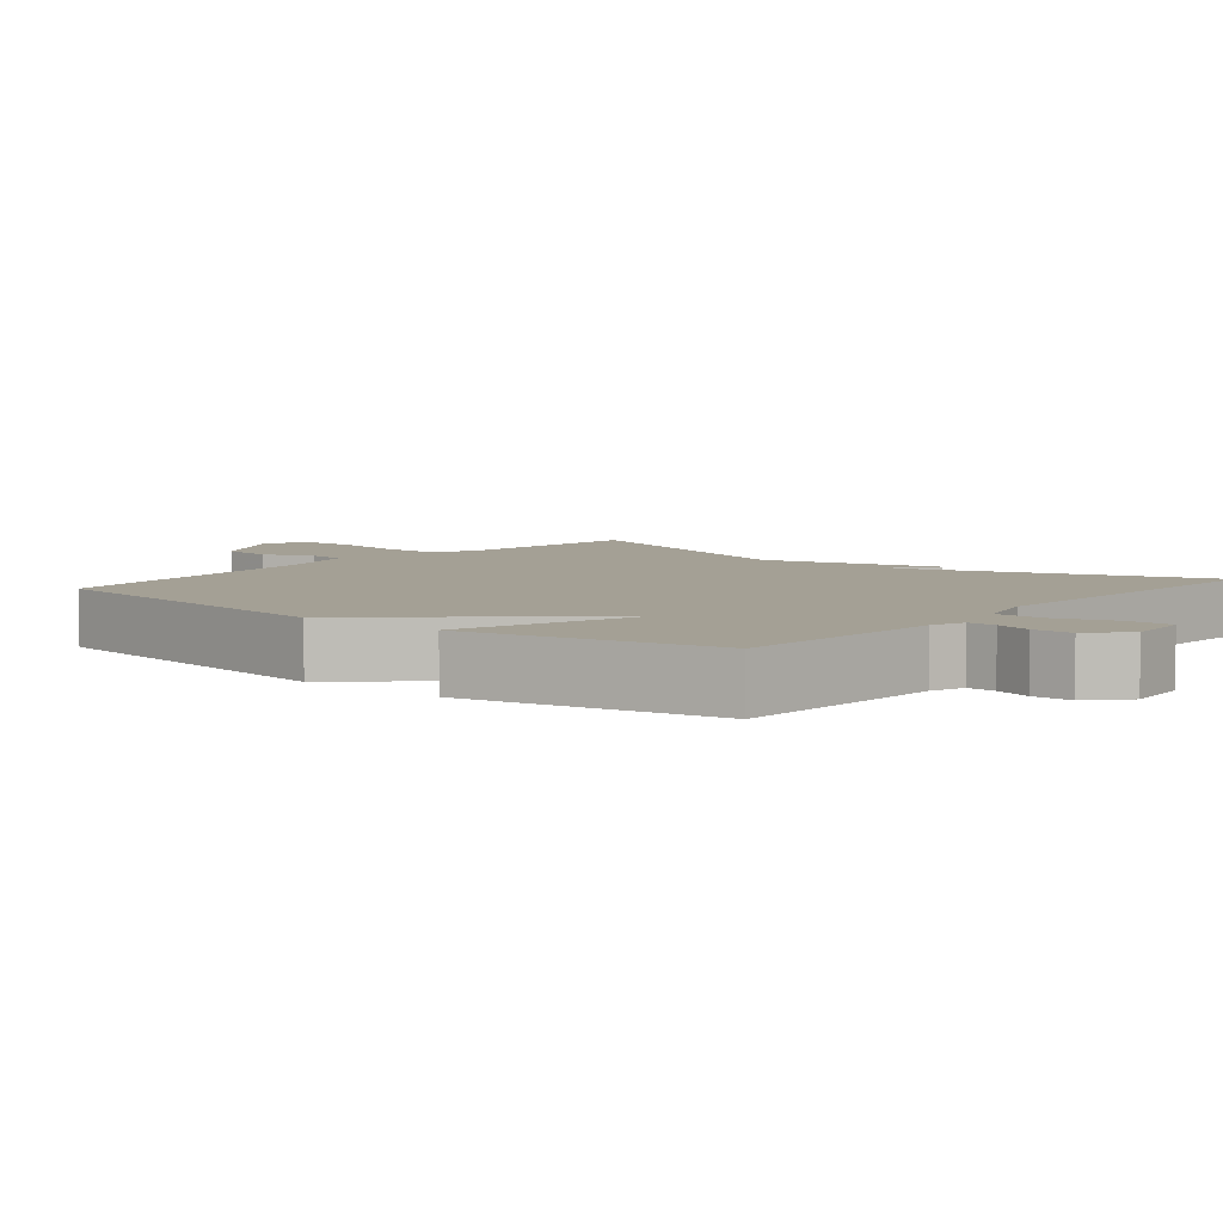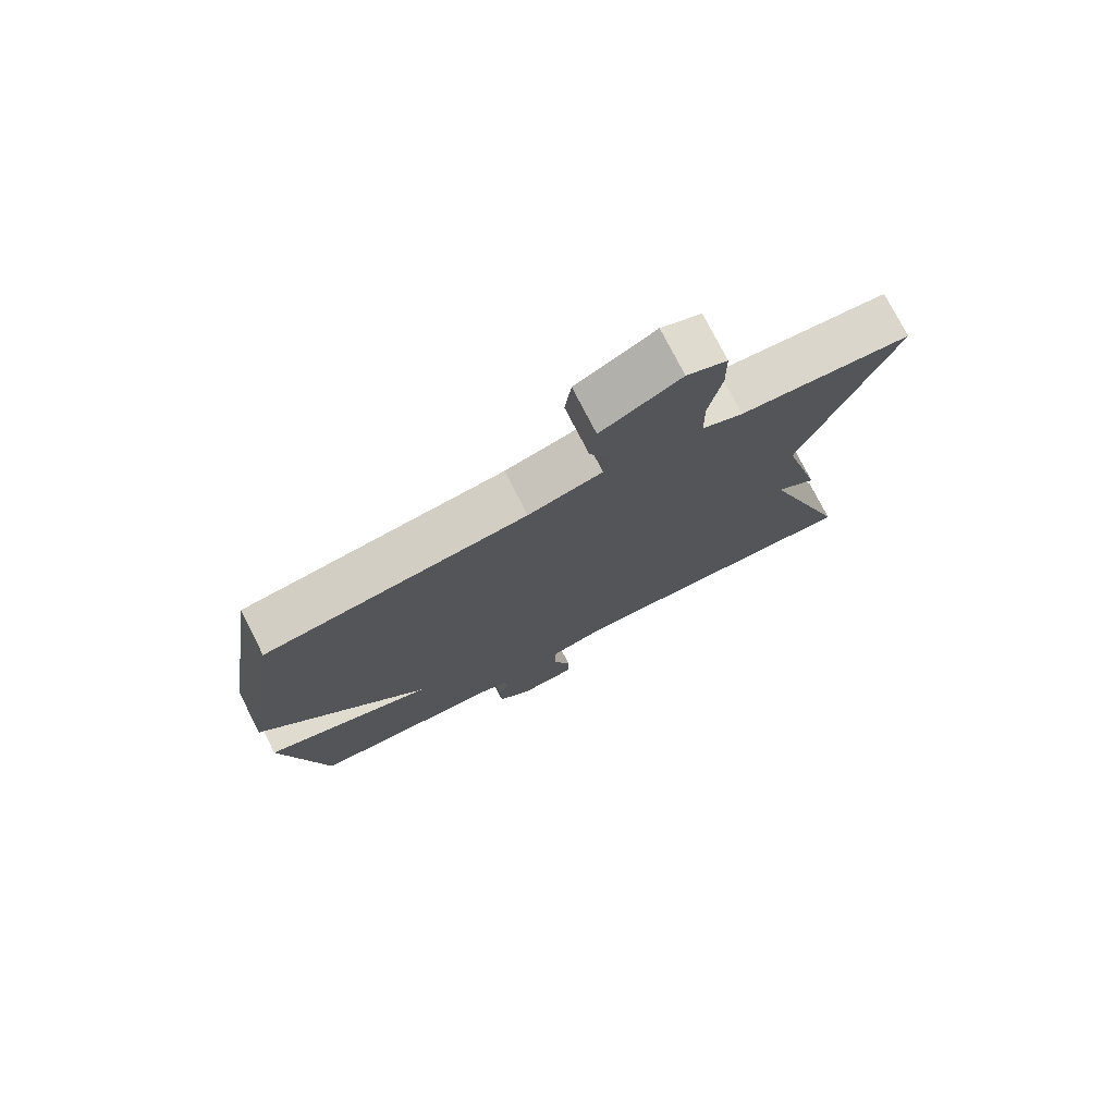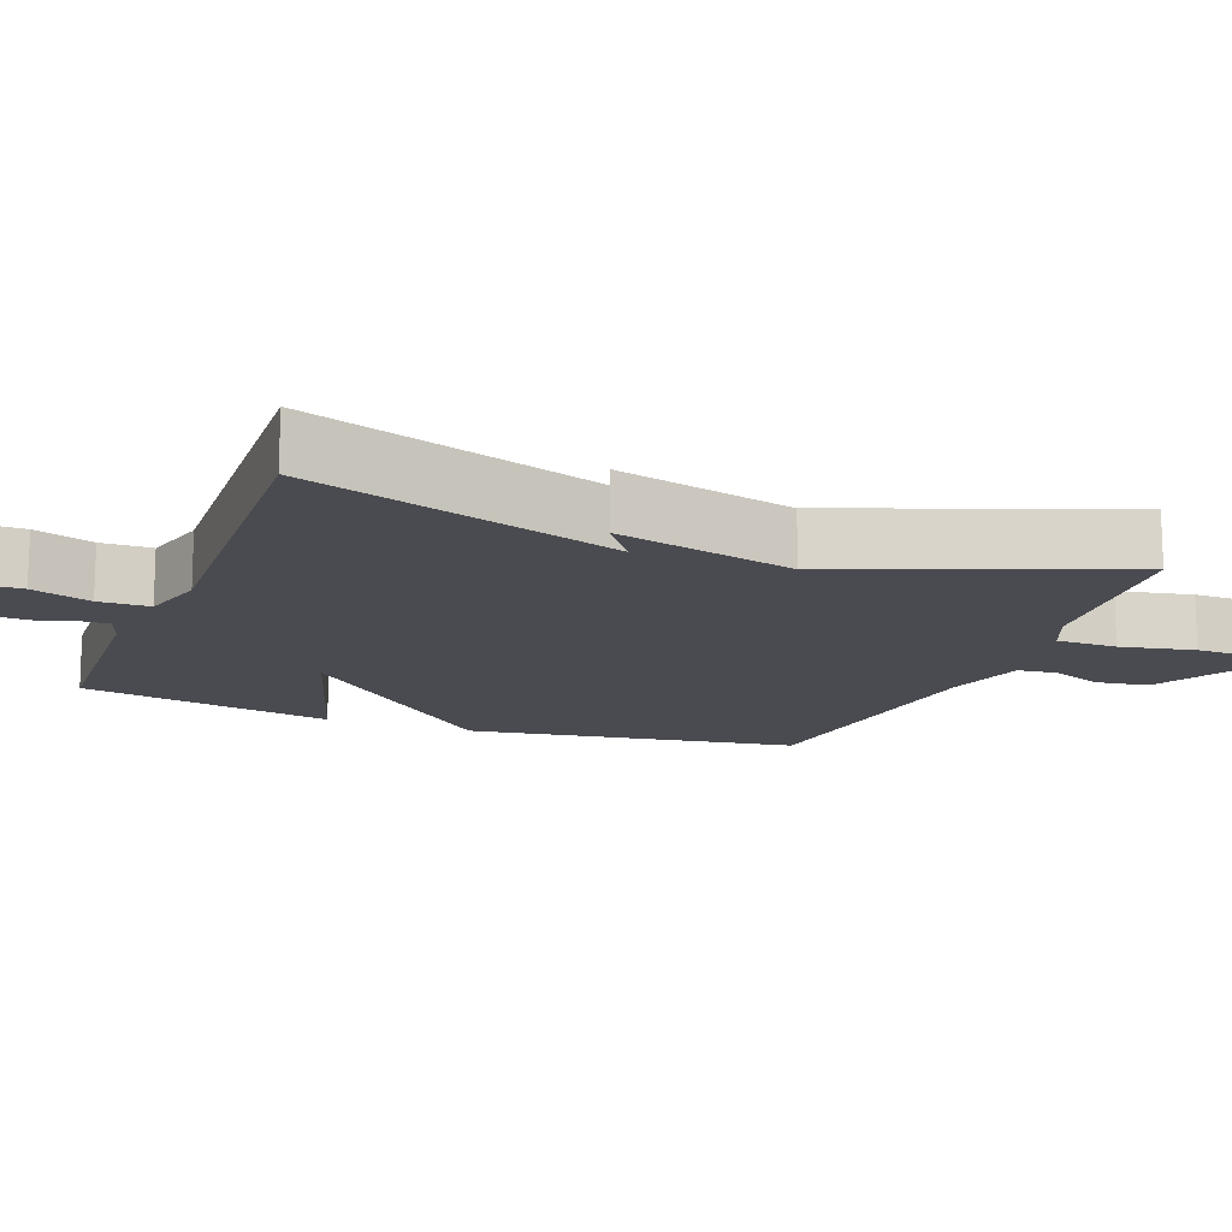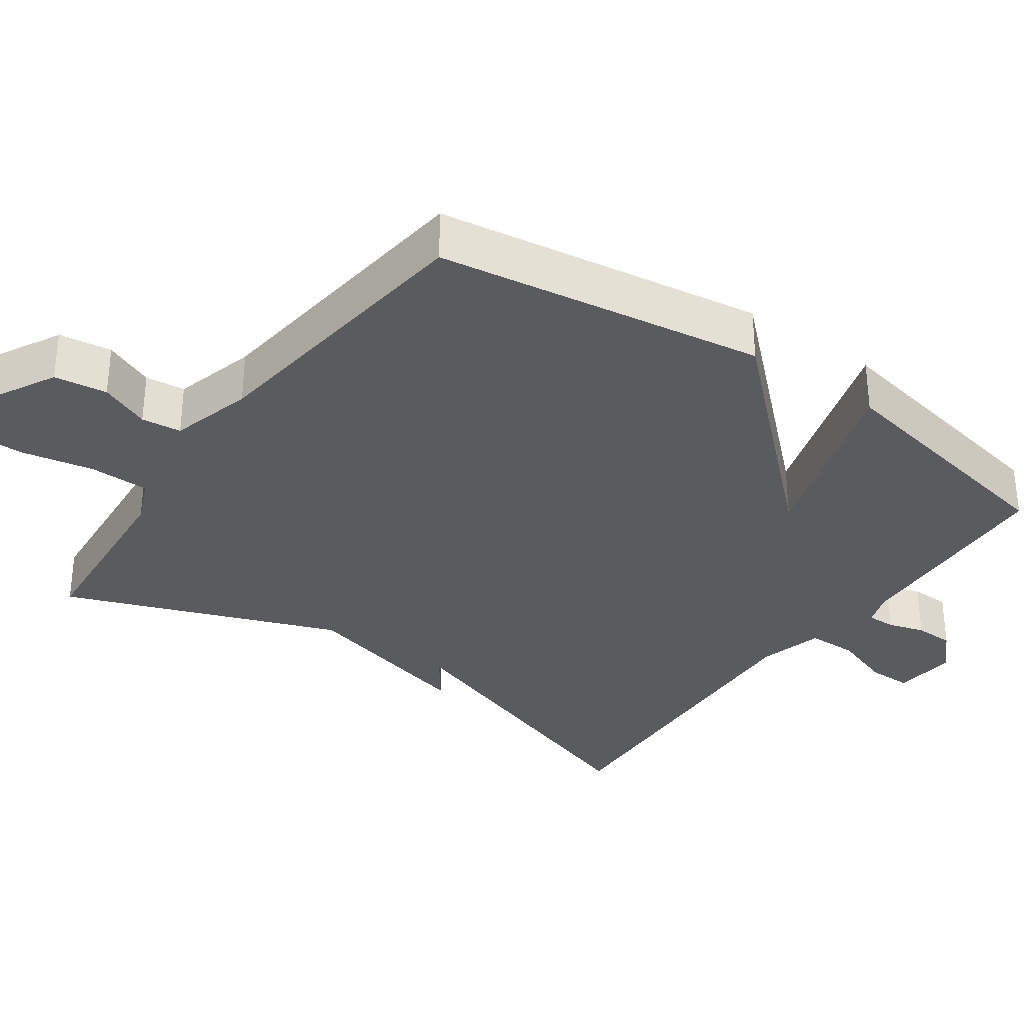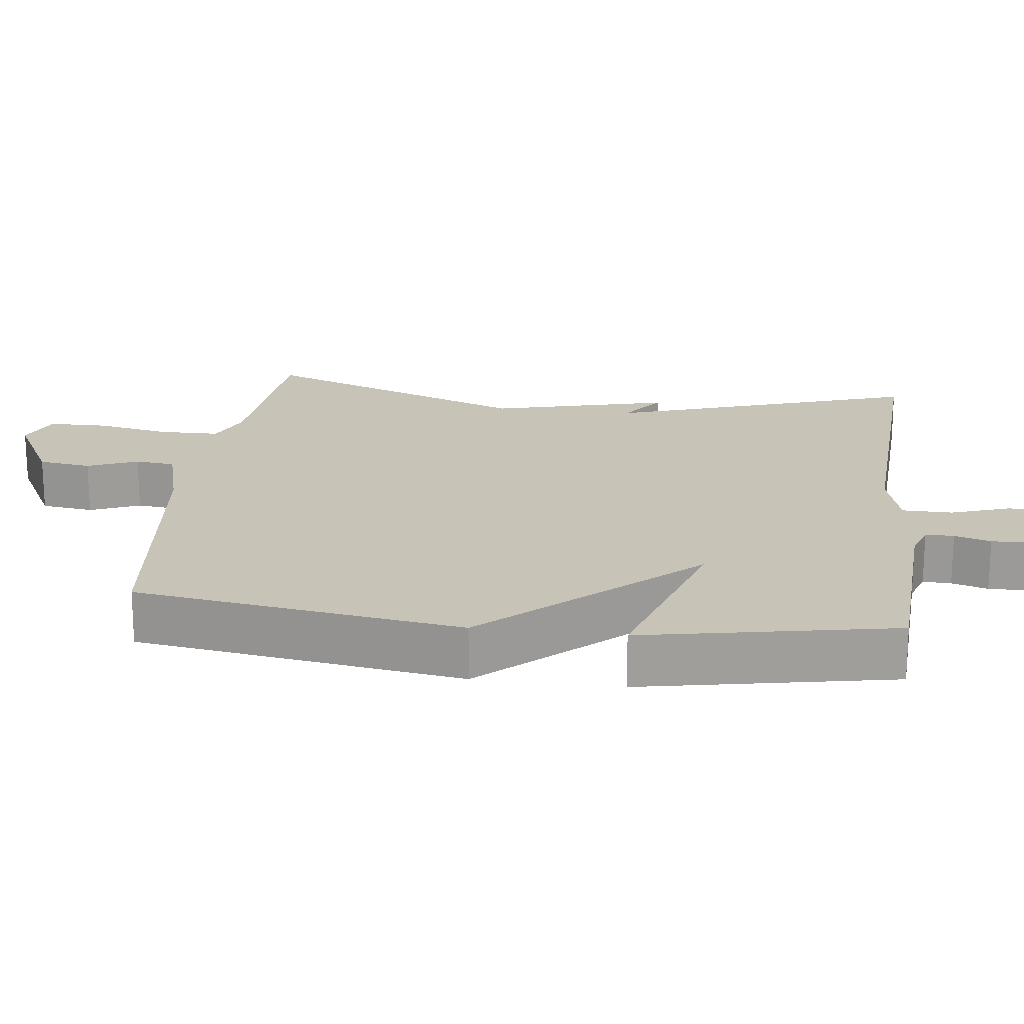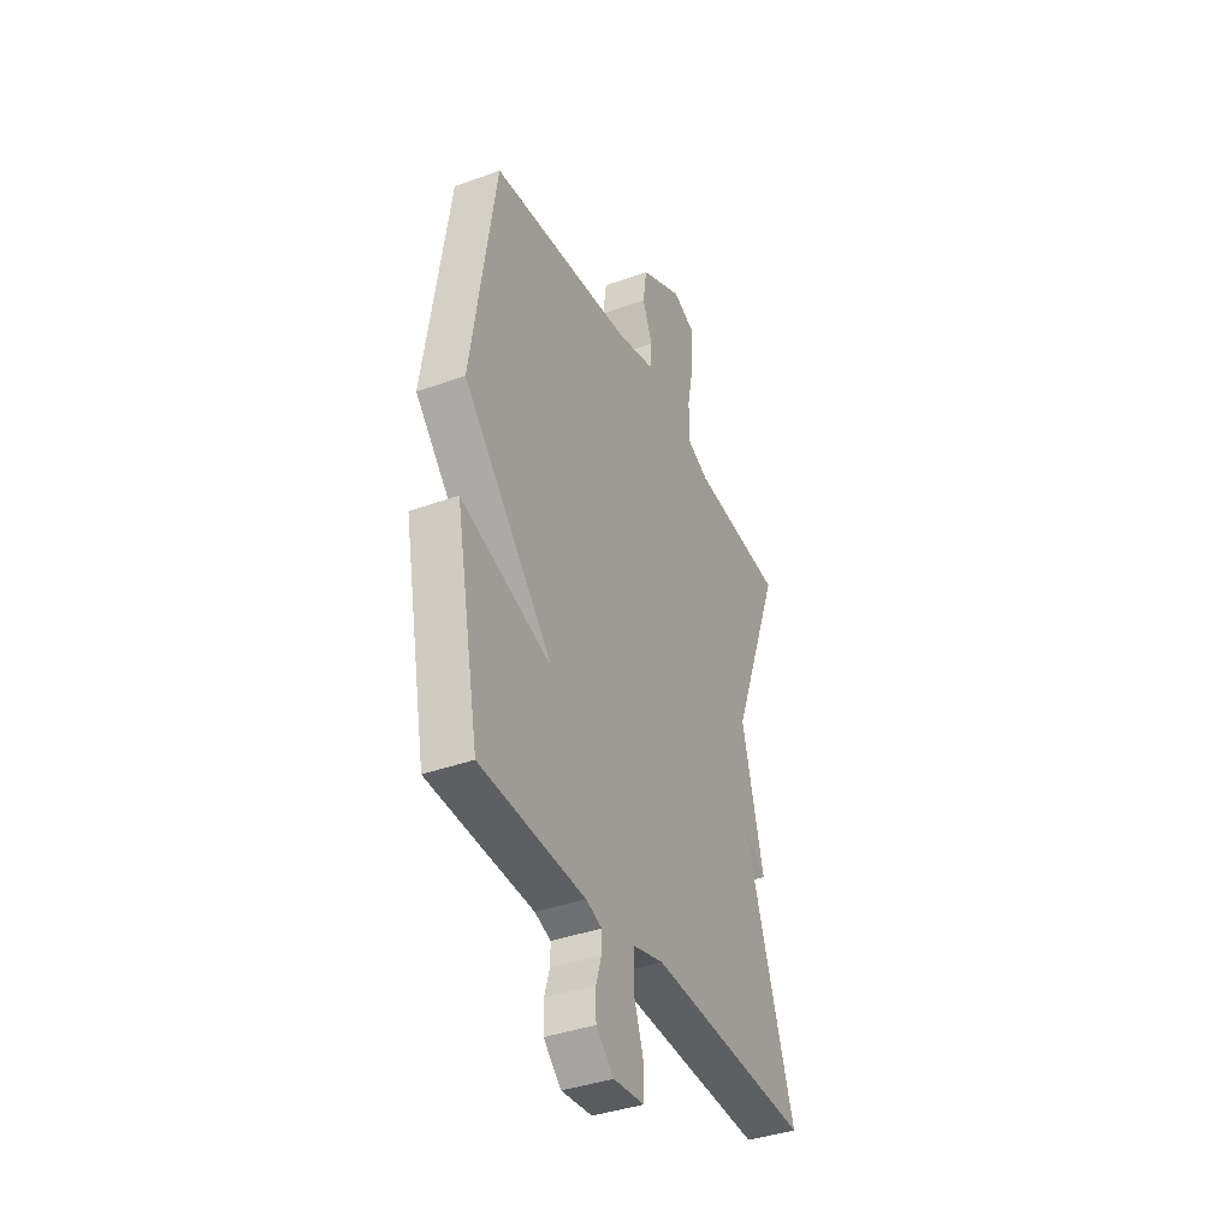
<metadata>
{"format":"obj","ext":"obj","renderer":"f3d","projection":"perspective","resolution":1024,"background":"white","views":[{"elev":5.7,"azim":129.8,"up":"+Y"},{"elev":76.3,"azim":152.9,"up":"+Z"},{"elev":-14.4,"azim":-110.9,"up":"+Y"},{"elev":-32.9,"azim":54.7,"up":"+Y"},{"elev":19.6,"azim":97.1,"up":"+Y"},{"elev":-38.5,"azim":114.5,"up":"+Z"}]}
</metadata>
<code>
v -0.5 0.07 0.5
v -0.234 0.07 0.522
v -0.171 0.07 0.549
v -0.17 0.07 0.632
v -0.19 0.07 0.733
v -0.189 0.07 0.815
v -0.127 0.07 0.84
v -0.004 0.07 0.775
v 0.006 0.07 0.702
v -0.023 0.07 0.633
v -0.017 0.07 0.578
v 0.097 0.07 0.547
v 0.5 0.07 0.5
v 0.568 0.07 0.048
v 0.307 0.07 -0.233
v 0.568 0.07 -0.152
v 0.5 0.07 -0.5
v 0.199 0.07 -0.515
v 0.153 0.07 -0.531
v 0.154 0.07 -0.57
v 0.169 0.07 -0.62
v 0.168 0.07 -0.674
v 0.117 0.07 -0.721
v 0.029 0.07 -0.713
v 0.029 0.07 -0.652
v 0.057 0.07 -0.571
v 0.056 0.07 -0.502
v -0.033 0.07 -0.478
v -0.5 0.07 -0.5
v -0.357 0.07 -0.076
v -0.42 0.07 -0.121
v -0.357 0.07 0.124
v -0.5 0 0.5
v -0.234 0 0.522
v -0.171 0 0.549
v -0.17 0 0.632
v -0.19 0 0.733
v -0.189 0 0.815
v -0.127 0 0.84
v -0.004 0 0.775
v 0.006 0 0.702
v -0.023 0 0.633
v -0.017 0 0.578
v 0.097 0 0.547
v 0.5 0 0.5
v 0.568 0 0.048
v 0.307 0 -0.233
v 0.568 0 -0.152
v 0.5 0 -0.5
v 0.199 0 -0.515
v 0.153 0 -0.531
v 0.154 0 -0.57
v 0.169 0 -0.62
v 0.168 0 -0.674
v 0.117 0 -0.721
v 0.029 0 -0.713
v 0.029 0 -0.652
v 0.057 0 -0.571
v 0.056 0 -0.502
v -0.033 0 -0.478
v -0.5 0 -0.5
v -0.357 0 -0.076
v -0.42 0 -0.121
v -0.357 0 0.124
f 30 31 32
f 28 29 30
f 27 28 30 32
f 24 25 26
f 23 24 26
f 22 23 26
f 21 22 26
f 20 21 26
f 19 20 26 27
f 32 1 2
f 27 32 2
f 19 27 2
f 18 19 2
f 15 16 17 18
f 12 13 14 15
f 18 2 3
f 15 18 3
f 12 15 3
f 11 12 3
f 8 9 10
f 7 8 10
f 6 7 10
f 5 6 10
f 4 5 10
f 3 4 10 11
f 64 63 62
f 62 61 60
f 64 62 60 59
f 58 57 56
f 58 56 55
f 58 55 54
f 58 54 53
f 58 53 52
f 59 58 52 51
f 34 33 64
f 34 64 59
f 34 59 51
f 34 51 50
f 50 49 48 47
f 47 46 45 44
f 35 34 50
f 35 50 47
f 35 47 44
f 35 44 43
f 42 41 40
f 42 40 39
f 42 39 38
f 42 38 37
f 42 37 36
f 43 42 36 35
f 1 33 34 2
f 2 34 35 3
f 3 35 36 4
f 4 36 37 5
f 5 37 38 6
f 6 38 39 7
f 7 39 40 8
f 8 40 41 9
f 9 41 42 10
f 10 42 43 11
f 11 43 44 12
f 12 44 45 13
f 13 45 46 14
f 14 46 47 15
f 15 47 48 16
f 16 48 49 17
f 17 49 50 18
f 18 50 51 19
f 19 51 52 20
f 20 52 53 21
f 21 53 54 22
f 22 54 55 23
f 23 55 56 24
f 24 56 57 25
f 25 57 58 26
f 26 58 59 27
f 27 59 60 28
f 28 60 61 29
f 29 61 62 30
f 30 62 63 31
f 31 63 64 32
f 32 64 33 1

</code>
